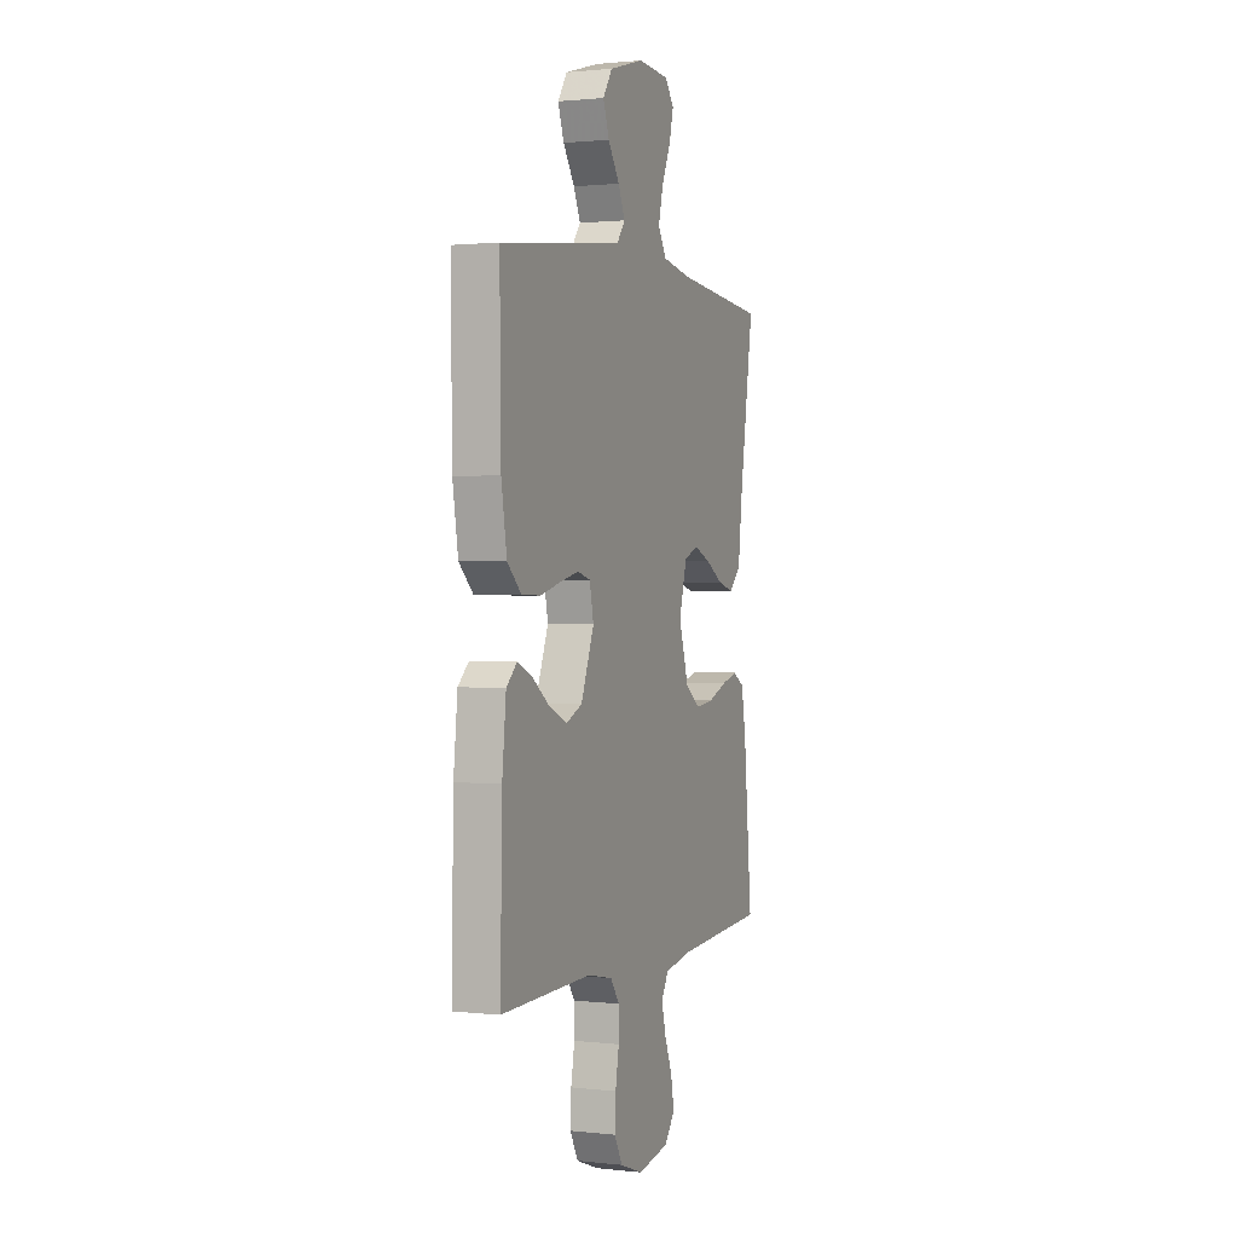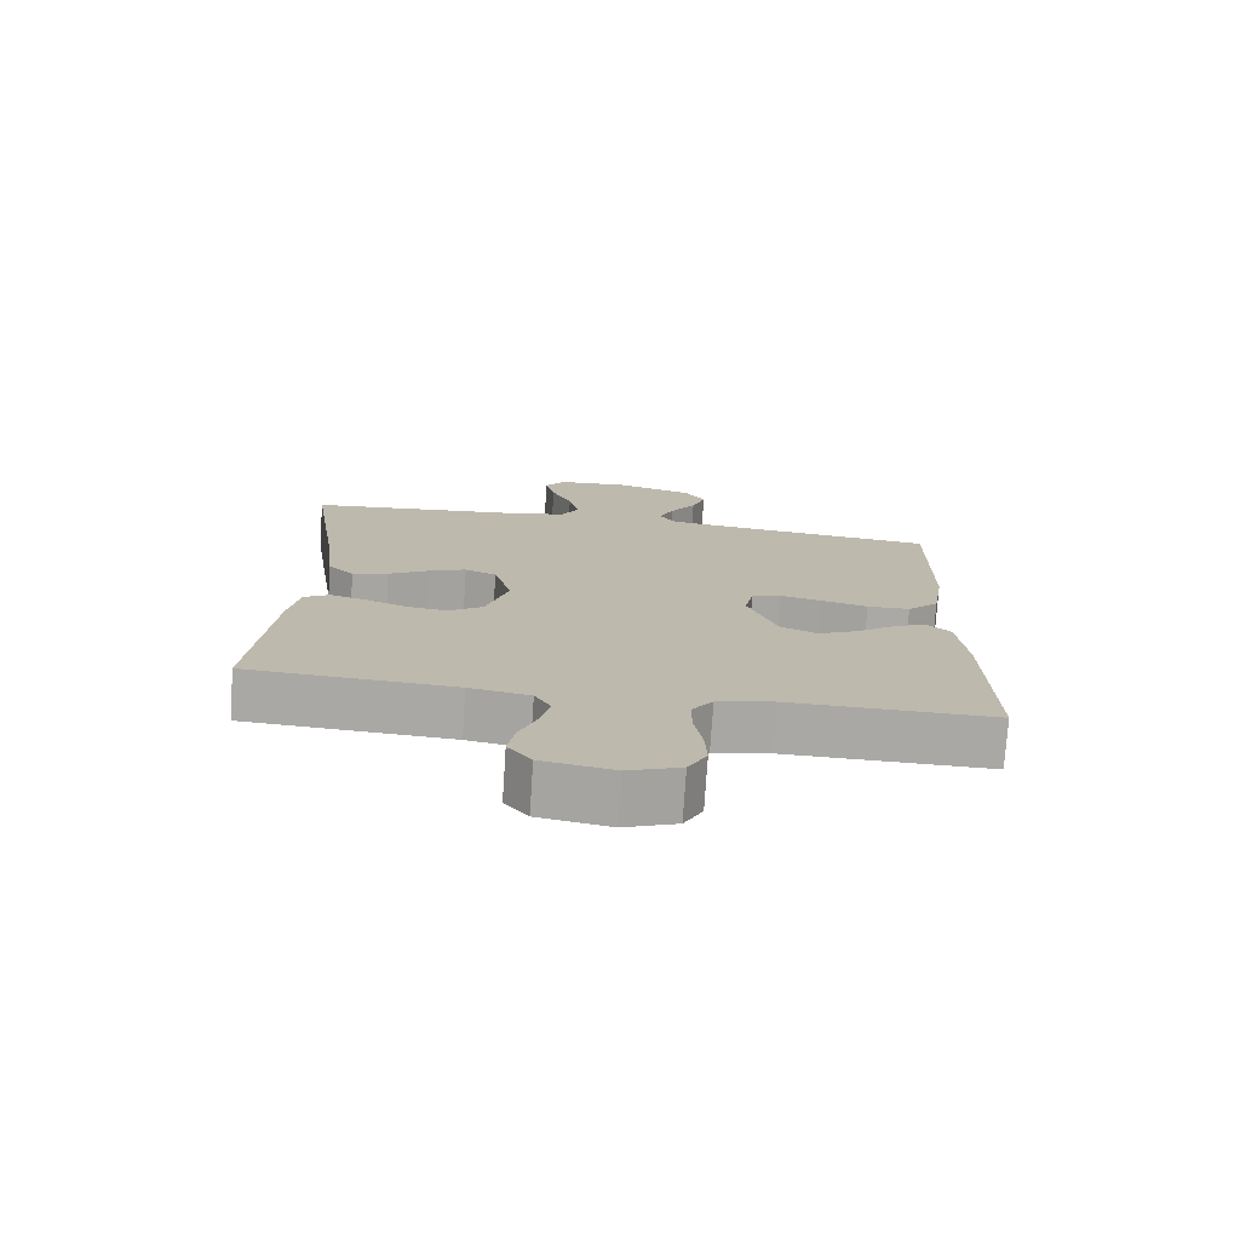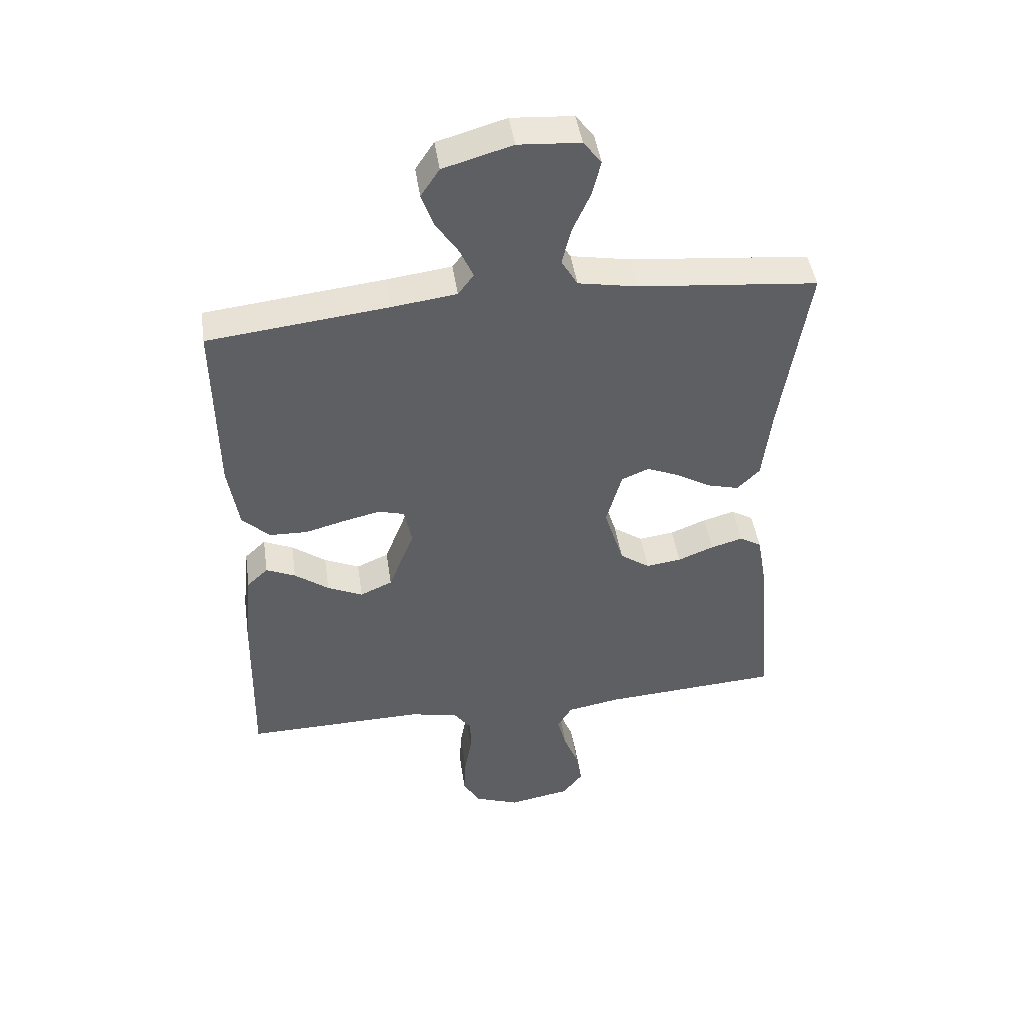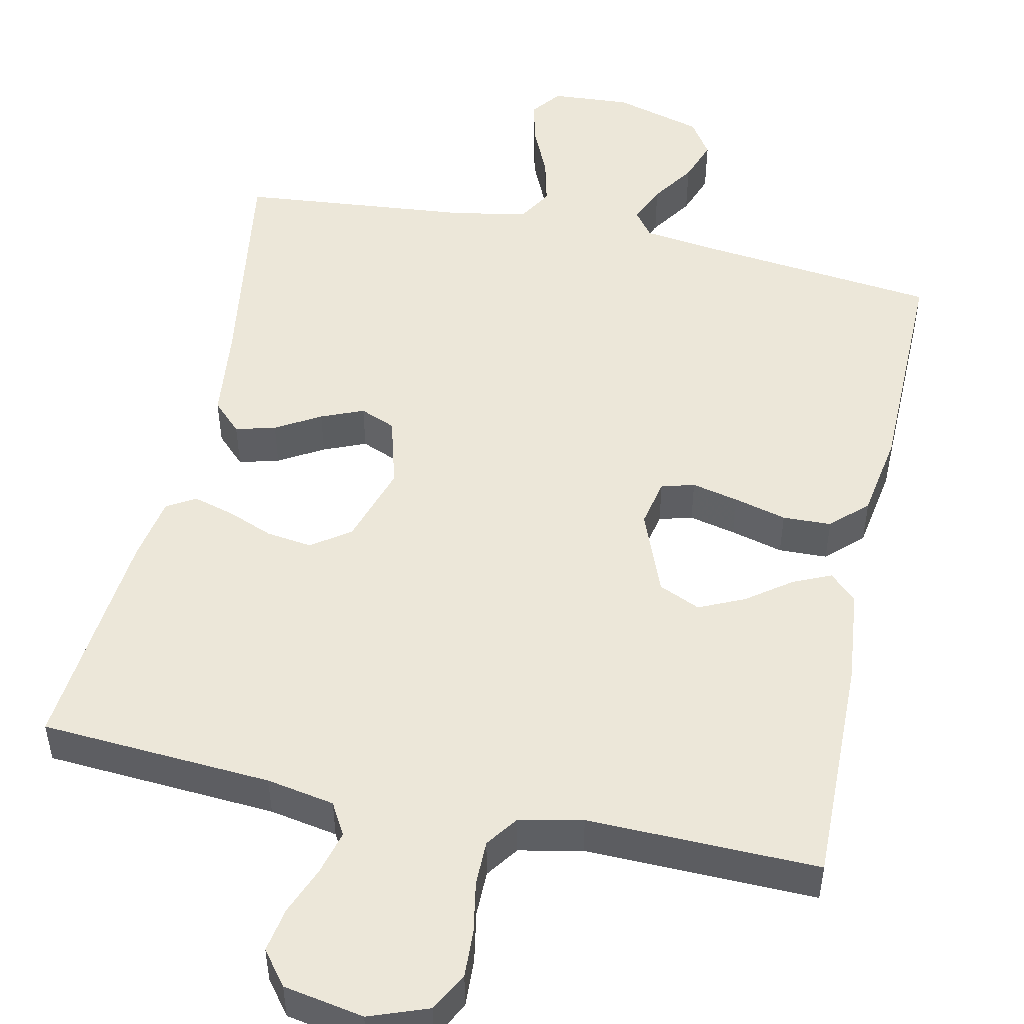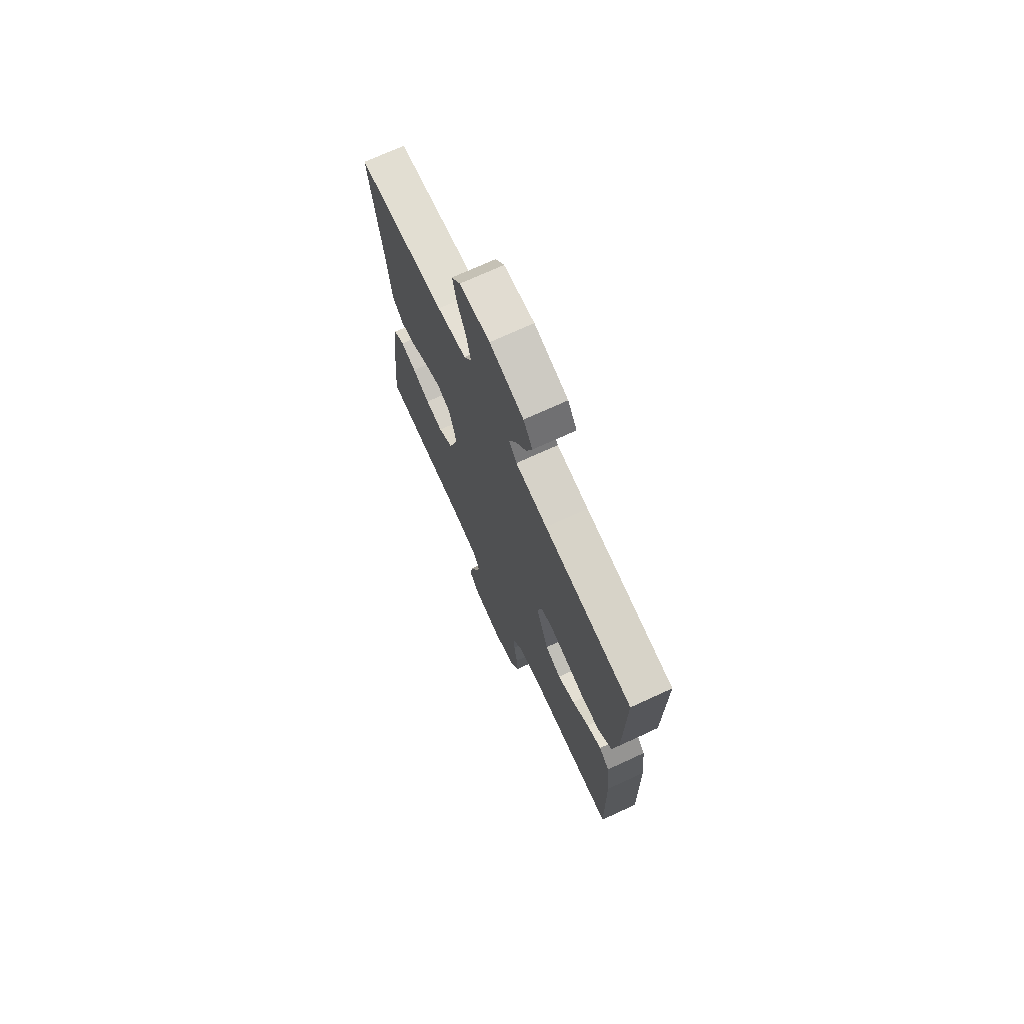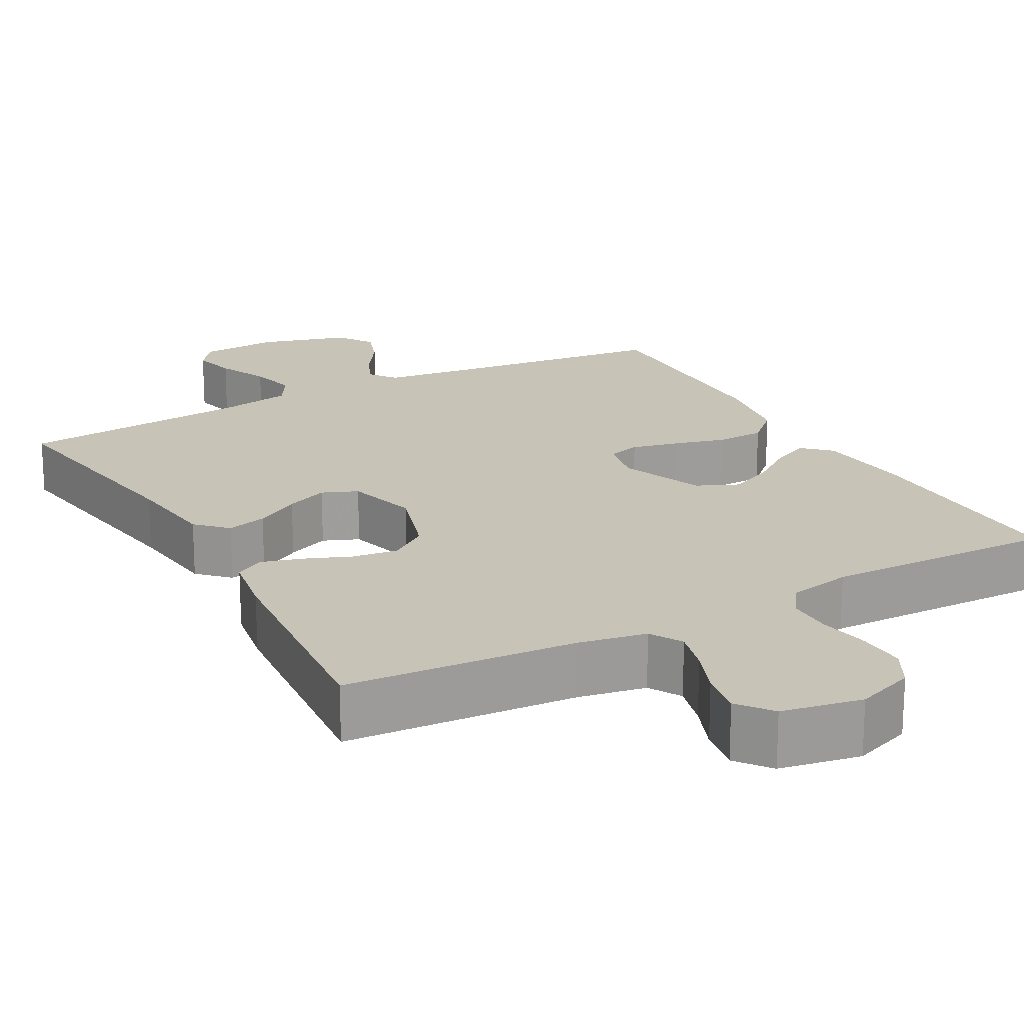
<metadata>
{"format":"obj","ext":"obj","renderer":"f3d","projection":"perspective","resolution":1024,"background":"white","views":[{"elev":1.3,"azim":-68.1,"up":"+Z"},{"elev":-75.3,"azim":176.2,"up":"+Z"},{"elev":45.6,"azim":-8.3,"up":"+Z"},{"elev":50.0,"azim":-167.8,"up":"+Y"},{"elev":72.0,"azim":-114.7,"up":"+Z"},{"elev":19.7,"azim":151.2,"up":"+Y"}]}
</metadata>
<code>
v -0.5 0.07 0.5
v -0.2 0.07 0.534
v -0.092 0.07 0.548
v -0.066 0.07 0.583
v -0.088 0.07 0.633
v -0.126 0.07 0.69
v -0.146 0.07 0.746
v -0.115 0.07 0.793
v 0 0.07 0.826
v 0.103 0.07 0.819
v 0.133 0.07 0.78
v 0.119 0.07 0.722
v 0.089 0.07 0.655
v 0.074 0.07 0.593
v 0.101 0.07 0.547
v 0.2 0.07 0.529
v 0.5 0.07 0.5
v 0.454 0.07 0.2
v 0.44 0.07 0.079
v 0.402 0.07 0.041
v 0.35 0.07 0.055
v 0.292 0.07 0.089
v 0.237 0.07 0.112
v 0.191 0.07 0.093
v 0.165 0.07 0
v 0.198 0.07 -0.105
v 0.248 0.07 -0.14
v 0.307 0.07 -0.132
v 0.367 0.07 -0.108
v 0.42 0.07 -0.093
v 0.457 0.07 -0.115
v 0.472 0.07 -0.2
v 0.5 0.07 -0.5
v 0.2 0.07 -0.52
v 0.112 0.07 -0.536
v 0.088 0.07 -0.578
v 0.103 0.07 -0.635
v 0.128 0.07 -0.698
v 0.138 0.07 -0.756
v 0.104 0.07 -0.8
v 0 0.07 -0.819
v -0.076 0.07 -0.791
v -0.103 0.07 -0.741
v -0.1 0.07 -0.678
v -0.088 0.07 -0.612
v -0.088 0.07 -0.553
v -0.118 0.07 -0.511
v -0.2 0.07 -0.494
v -0.5 0.07 -0.5
v -0.494 0.07 -0.2
v -0.481 0.07 -0.076
v -0.446 0.07 -0.043
v -0.397 0.07 -0.065
v -0.34 0.07 -0.107
v -0.281 0.07 -0.134
v -0.227 0.07 -0.11
v -0.184 0.07 0
v -0.197 0.07 0.063
v -0.24 0.07 0.075
v -0.301 0.07 0.061
v -0.369 0.07 0.043
v -0.432 0.07 0.045
v -0.478 0.07 0.089
v -0.496 0.07 0.2
v -0.5 0 0.5
v -0.2 0 0.534
v -0.092 0 0.548
v -0.066 0 0.583
v -0.088 0 0.633
v -0.126 0 0.69
v -0.146 0 0.746
v -0.115 0 0.793
v 0 0 0.826
v 0.103 0 0.819
v 0.133 0 0.78
v 0.119 0 0.722
v 0.089 0 0.655
v 0.074 0 0.593
v 0.101 0 0.547
v 0.2 0 0.529
v 0.5 0 0.5
v 0.454 0 0.2
v 0.44 0 0.079
v 0.402 0 0.041
v 0.35 0 0.055
v 0.292 0 0.089
v 0.237 0 0.112
v 0.191 0 0.093
v 0.165 0 0
v 0.198 0 -0.105
v 0.248 0 -0.14
v 0.307 0 -0.132
v 0.367 0 -0.108
v 0.42 0 -0.093
v 0.457 0 -0.115
v 0.472 0 -0.2
v 0.5 0 -0.5
v 0.2 0 -0.52
v 0.112 0 -0.536
v 0.088 0 -0.578
v 0.103 0 -0.635
v 0.128 0 -0.698
v 0.138 0 -0.756
v 0.104 0 -0.8
v 0 0 -0.819
v -0.076 0 -0.791
v -0.103 0 -0.741
v -0.1 0 -0.678
v -0.088 0 -0.612
v -0.088 0 -0.553
v -0.118 0 -0.511
v -0.2 0 -0.494
v -0.5 0 -0.5
v -0.494 0 -0.2
v -0.481 0 -0.076
v -0.446 0 -0.043
v -0.397 0 -0.065
v -0.34 0 -0.107
v -0.281 0 -0.134
v -0.227 0 -0.11
v -0.184 0 0
v -0.197 0 0.063
v -0.24 0 0.075
v -0.301 0 0.061
v -0.369 0 0.043
v -0.432 0 0.045
v -0.478 0 0.089
v -0.496 0 0.2
f 63 64 1 2
f 60 61 62 63
f 59 60 63 2
f 58 59 2 3
f 57 58 3 4
f 51 52 53 54
f 51 54 55
f 48 49 50 51
f 47 48 51 55
f 46 47 55 56
f 42 43 44 45
f 42 45 46
f 41 42 46
f 37 38 39 40
f 36 37 40 41
f 31 32 33 34
f 31 34 35
f 28 29 30 31
f 27 28 31 35
f 26 27 35 36
f 19 20 21 22
f 18 19 22 23
f 16 17 18 23
f 15 16 23 24
f 10 11 12 13
f 10 13 14
f 9 10 14
f 8 9 14
f 5 6 7 8
f 4 5 8 14
f 57 4 14 15
f 25 26 36 41
f 25 41 46 56
f 25 56 57
f 15 24 25 57
f 66 65 128 127
f 127 126 125 124
f 66 127 124 123
f 67 66 123 122
f 68 67 122 121
f 118 117 116 115
f 119 118 115
f 115 114 113 112
f 119 115 112 111
f 120 119 111 110
f 109 108 107 106
f 110 109 106
f 110 106 105
f 104 103 102 101
f 105 104 101 100
f 98 97 96 95
f 99 98 95
f 95 94 93 92
f 99 95 92 91
f 100 99 91 90
f 86 85 84 83
f 87 86 83 82
f 87 82 81 80
f 88 87 80 79
f 77 76 75 74
f 78 77 74
f 78 74 73
f 78 73 72
f 72 71 70 69
f 78 72 69 68
f 79 78 68 121
f 105 100 90 89
f 120 110 105 89
f 121 120 89
f 121 89 88 79
f 1 65 66 2
f 2 66 67 3
f 3 67 68 4
f 4 68 69 5
f 5 69 70 6
f 6 70 71 7
f 7 71 72 8
f 8 72 73 9
f 9 73 74 10
f 10 74 75 11
f 11 75 76 12
f 12 76 77 13
f 13 77 78 14
f 14 78 79 15
f 15 79 80 16
f 16 80 81 17
f 17 81 82 18
f 18 82 83 19
f 19 83 84 20
f 20 84 85 21
f 21 85 86 22
f 22 86 87 23
f 23 87 88 24
f 24 88 89 25
f 25 89 90 26
f 26 90 91 27
f 27 91 92 28
f 28 92 93 29
f 29 93 94 30
f 30 94 95 31
f 31 95 96 32
f 32 96 97 33
f 33 97 98 34
f 34 98 99 35
f 35 99 100 36
f 36 100 101 37
f 37 101 102 38
f 38 102 103 39
f 39 103 104 40
f 40 104 105 41
f 41 105 106 42
f 42 106 107 43
f 43 107 108 44
f 44 108 109 45
f 45 109 110 46
f 46 110 111 47
f 47 111 112 48
f 48 112 113 49
f 49 113 114 50
f 50 114 115 51
f 51 115 116 52
f 52 116 117 53
f 53 117 118 54
f 54 118 119 55
f 55 119 120 56
f 56 120 121 57
f 57 121 122 58
f 58 122 123 59
f 59 123 124 60
f 60 124 125 61
f 61 125 126 62
f 62 126 127 63
f 63 127 128 64
f 64 128 65 1

</code>
